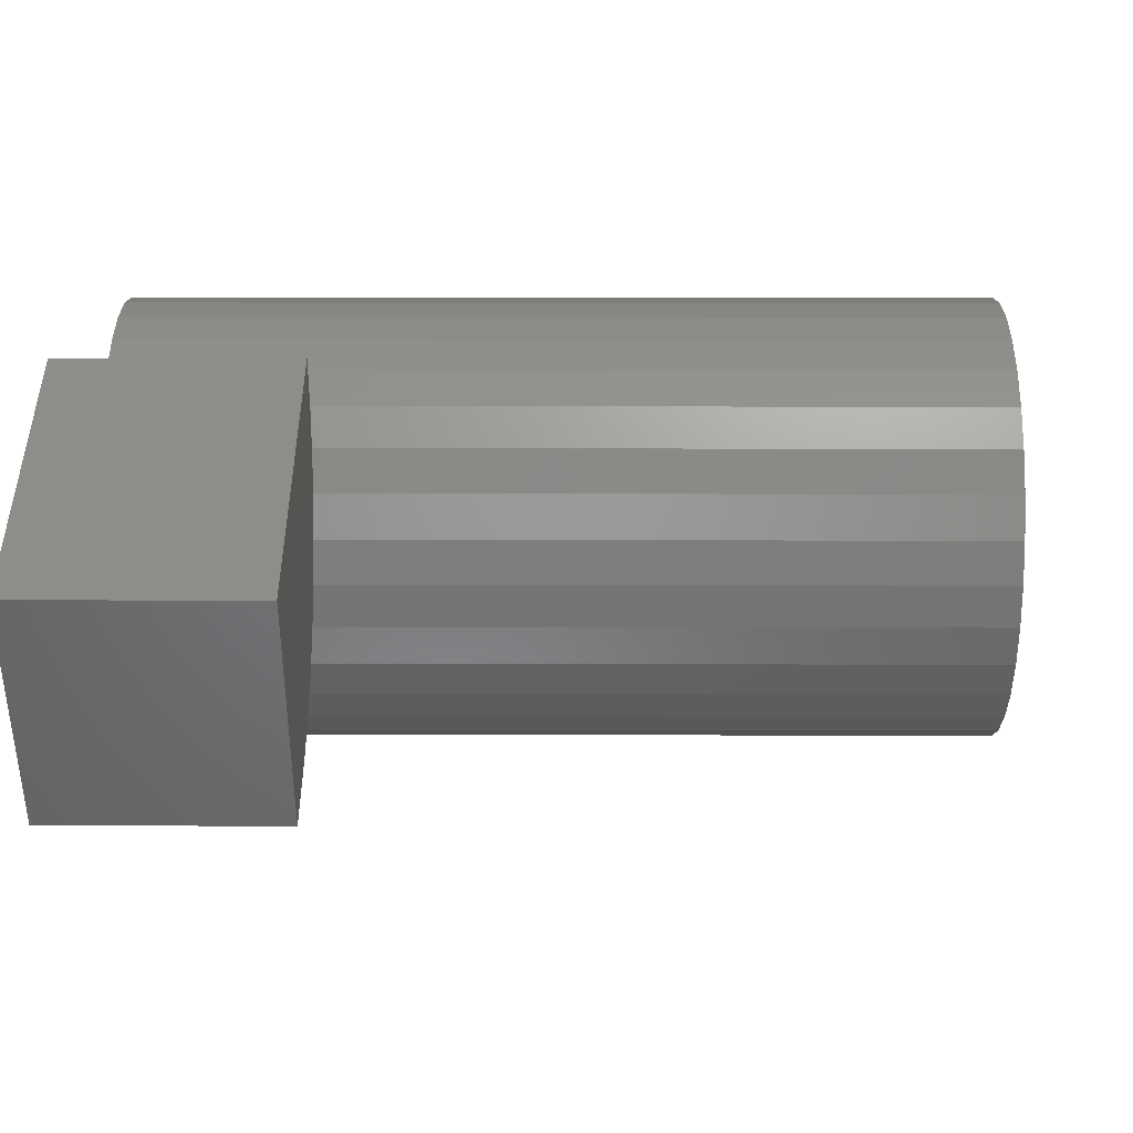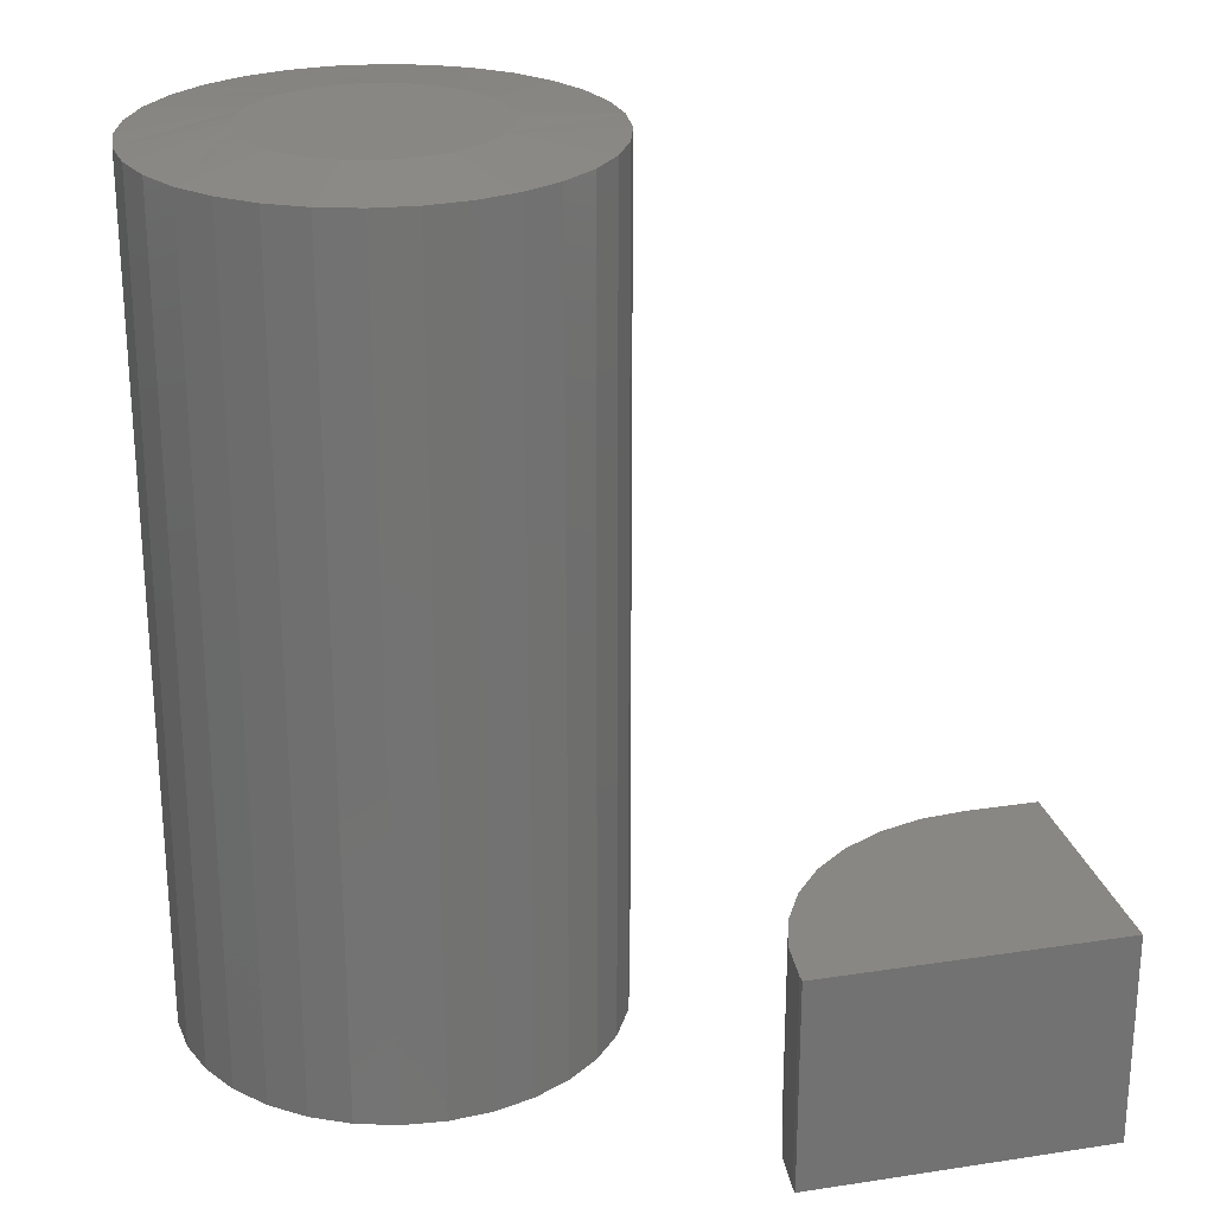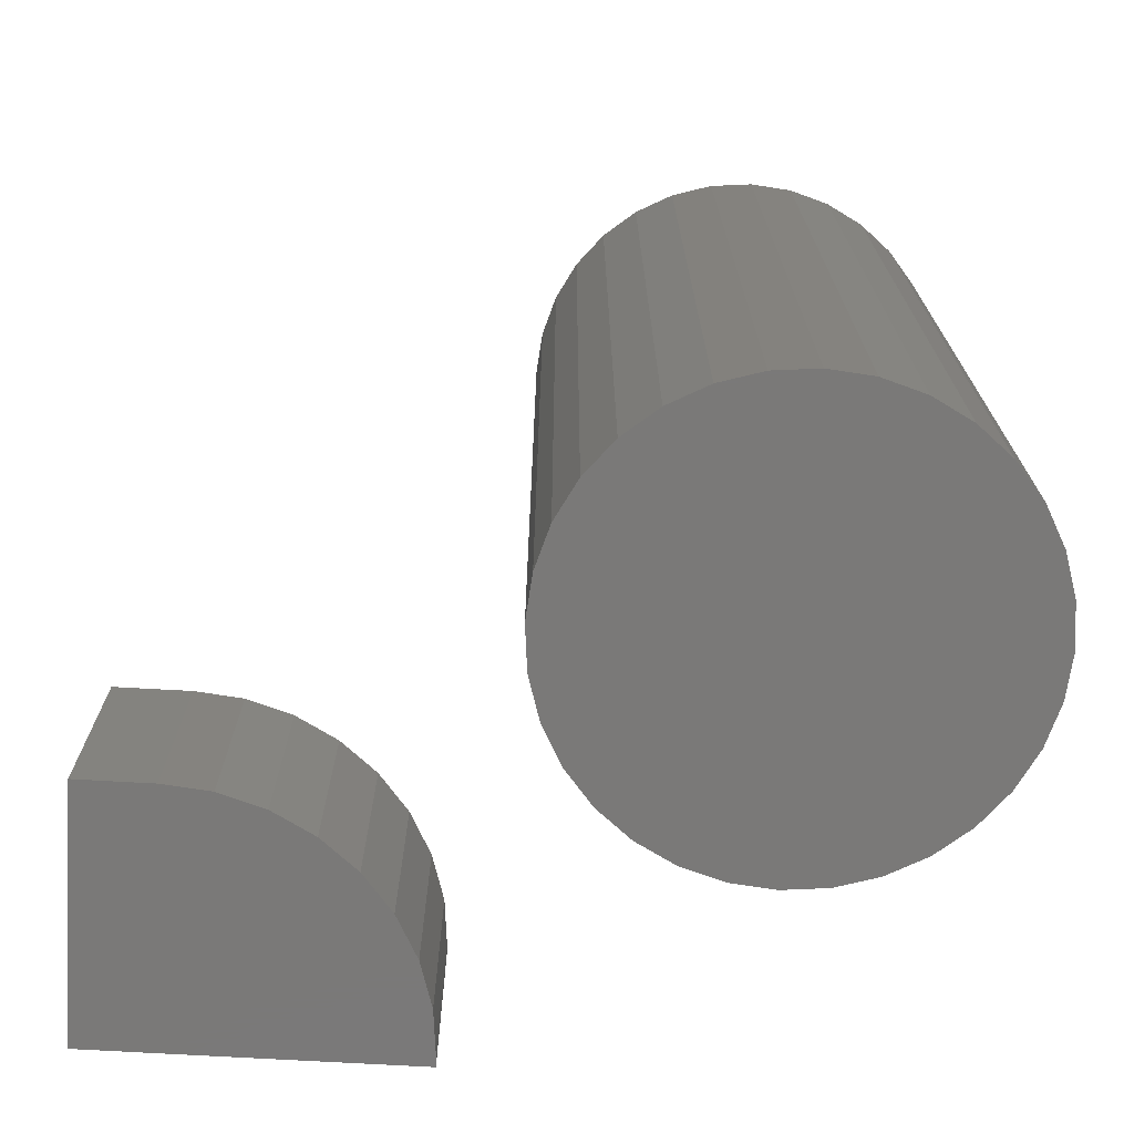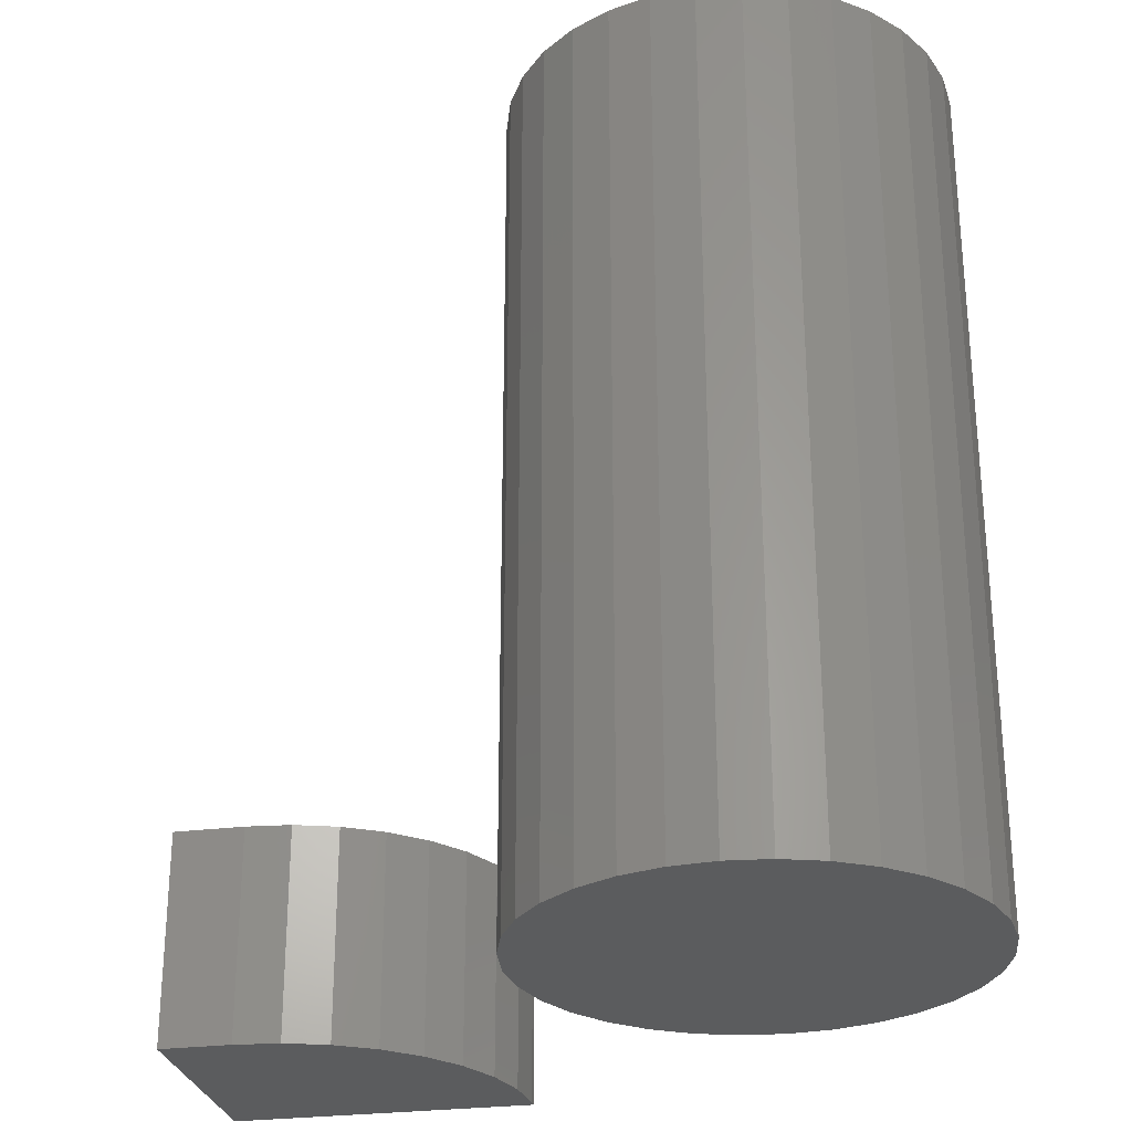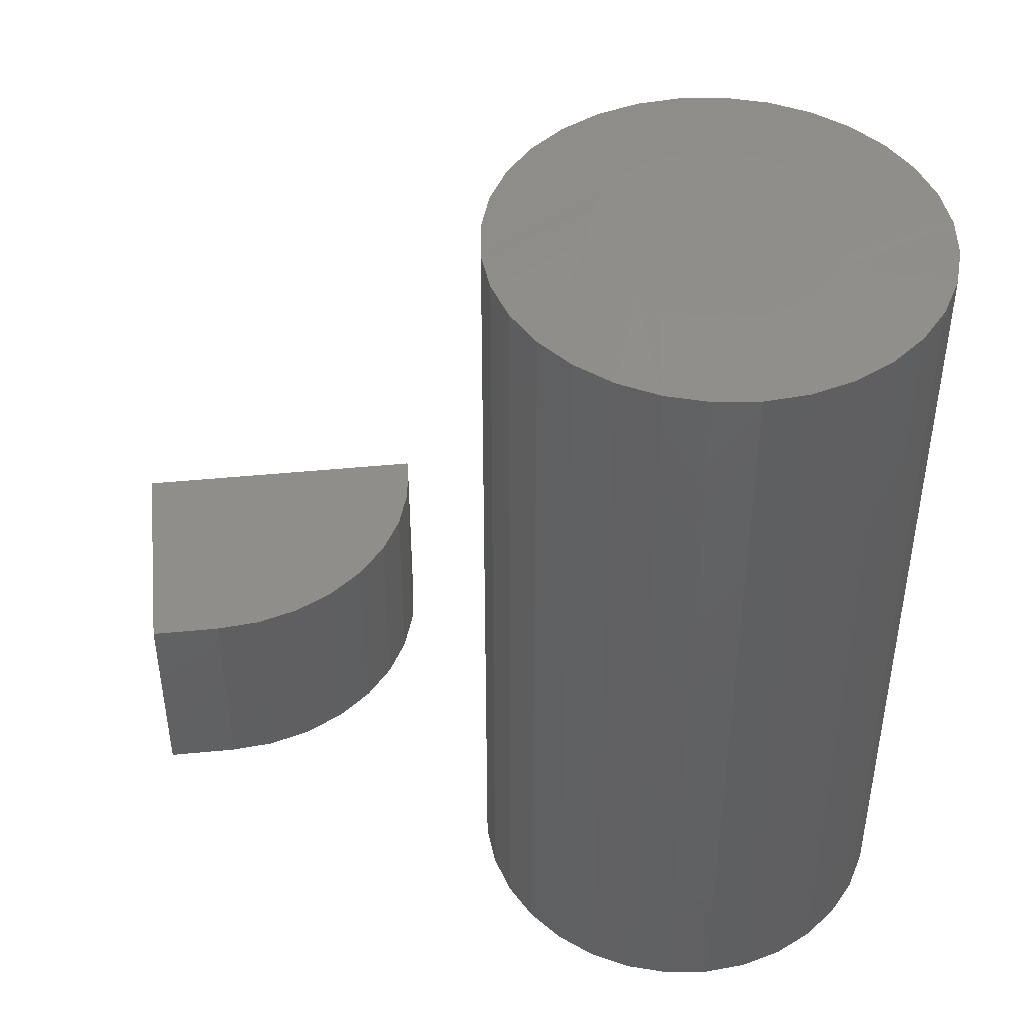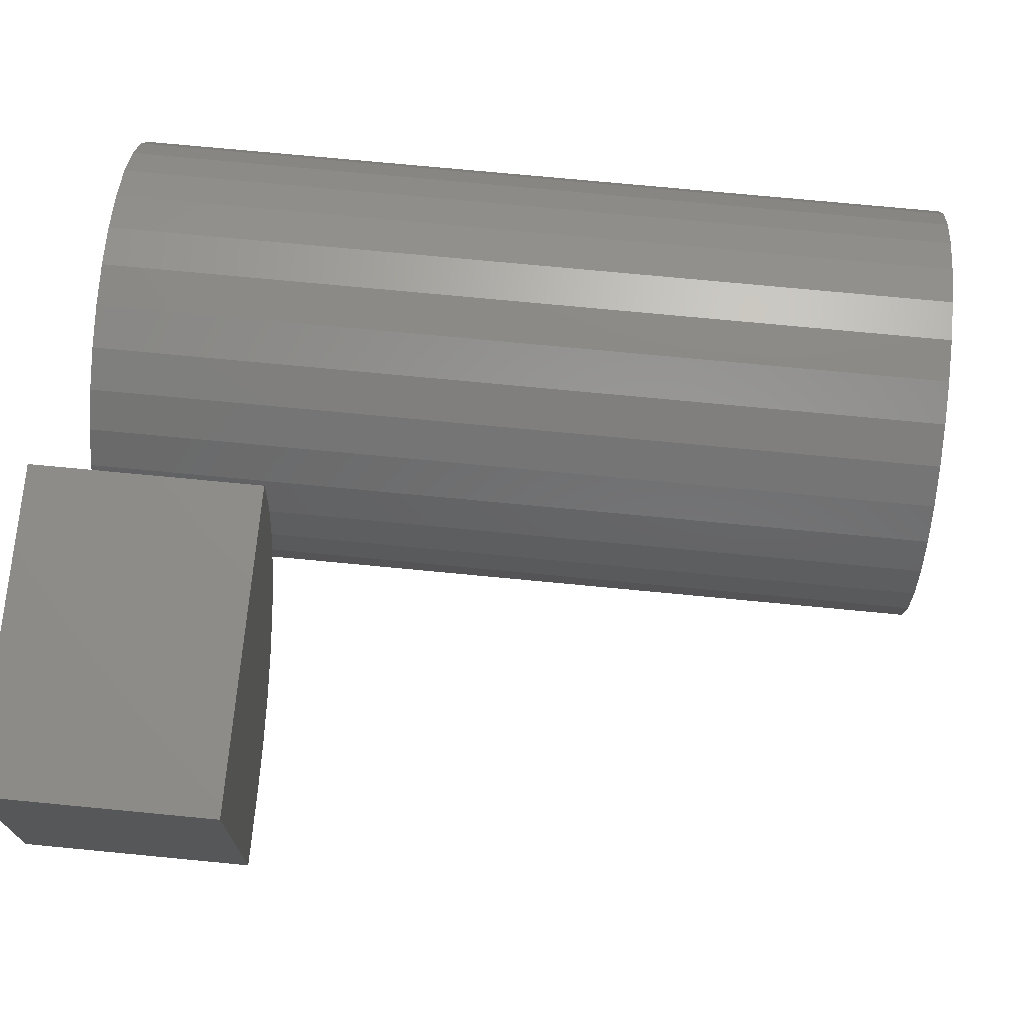
<metadata>
{"format":"stl","ext":"stl","renderer":"f3d","projection":"perspective","resolution":1024,"background":"white","views":[{"elev":40.5,"azim":-89.9,"up":"+Y"},{"elev":25.2,"azim":166.1,"up":"+Z"},{"elev":-72.5,"azim":-3.2,"up":"+Z"},{"elev":-27.7,"azim":11.0,"up":"+Z"},{"elev":45.5,"azim":-6.4,"up":"+Z"},{"elev":72.6,"azim":-84.5,"up":"+Y"}]}
</metadata>
<code>
# stl→obj: 121 verts, 234 faces
v -0.4375 0.1328 0.1875
v -0.3979 0.1367 0.1875
v -0.5 0.1328 0.1875
v -0.5 0.3425 0.1875
v -0.3598 0.1483 0.1875
v -0.3246 0.167 0.1875
v -0.2939 0.1923 0.1875
v -0.2686 0.2231 0.1875
v -0.2498 0.2582 0.1875
v -0.2383 0.2963 0.1875
v -0.2344 0.3359 0.1875
v -0.2344 0.3425 0.1875
v -0.5 0.1328 0
v -0.3979 0.1367 0
v -0.4375 0.1328 0
v -0.5 0.3425 0
v -0.2344 0.3425 0
v -0.2344 0.3359 0
v -0.2383 0.2963 0
v -0.2498 0.2582 0
v -0.2686 0.2231 0
v -0.2939 0.1923 0
v -0.3246 0.167 0
v -0.3598 0.1483 0
v -0.01823 0.1015 0.75
v 0.02217 0.1015 0.75
v 0.001974 0.1035 0.75
v -0.03765 0.09566 0.75
v 0.0416 0.09565 0.75
v -0.05555 0.08609 0.75
v 0.0595 0.08609 0.75
v 0.06437 -0.08262 0.75
v -0.04418 -0.09268 0.75
v 0.04812 -0.09268 0.75
v -0.02636 -0.09958 0.75
v 0.03031 -0.09958 0.75
v -0.00758 -0.1031 0.75
v 0.01153 -0.1031 0.75
v 0.07518 0.07321 0.75
v -0.07124 0.07321 0.75
v 0.08806 0.05752 0.75
v -0.08411 0.05752 0.75
v 0.09763 0.03962 0.75
v -0.09368 0.03962 0.75
v 0.1035 0.0202 0.75
v -0.09957 0.0202 0.75
v 0.1055 3.023e-17 0.75
v -0.1016 3.295e-07 0.75
v 0.1037 -0.01902 0.75
v -0.0998 -0.01902 0.75
v 0.09852 -0.0374 0.75
v -0.09457 -0.0374 0.75
v 0.09 -0.0545 0.75
v -0.08605 -0.0545 0.75
v 0.07849 -0.06975 0.75
v -0.07454 -0.06975 0.75
v -0.06042 -0.08262 0.75
v 0.1914 0 0
v 0.1914 -4.641e-17 0.7422
v 0.1878 -0.03696 0
v 0.1878 -0.03696 0.7422
v 0.177 -0.07251 0
v 0.177 -0.07251 0.7422
v 0.1595 -0.1053 0
v 0.1595 -0.1053 0.7422
v 0.136 -0.134 0
v 0.136 -0.134 0.7422
v 0.1072 -0.1575 0
v 0.1072 -0.1575 0.7422
v 0.07448 -0.1751 0
v 0.07448 -0.1751 0.7422
v 0.03894 -0.1858 0
v 0.03894 -0.1858 0.7422
v 0.001974 -0.1895 0
v 0.001974 -0.1895 0.7422
v -0.03499 -0.1858 0
v -0.03499 -0.1858 0.7422
v -0.07053 -0.1751 0
v -0.07053 -0.1751 0.7422
v -0.1033 -0.1575 0
v -0.1033 -0.1575 0.7422
v -0.132 -0.134 0
v -0.132 -0.134 0.7422
v -0.1556 -0.1053 0
v -0.1556 -0.1053 0.7422
v -0.1731 -0.07251 0
v -0.1731 -0.07251 0.7422
v -0.1839 -0.03696 0
v -0.1839 -0.03696 0.7422
v -0.1875 2.32e-17 0
v -0.1875 2.32e-17 0.7422
v -0.1839 0.03696 0
v -0.1839 0.03696 0.7422
v -0.1731 0.07251 0
v -0.1731 0.07251 0.7422
v -0.1556 0.1053 0
v -0.1556 0.1053 0.7422
v -0.132 0.134 0
v -0.132 0.134 0.7422
v -0.1033 0.1575 0
v -0.1033 0.1575 0.7422
v -0.07053 0.1751 0
v -0.07053 0.1751 0.7422
v -0.03499 0.1858 0
v -0.03499 0.1858 0.7422
v 0.001974 0.1895 0
v 0.001974 0.1895 0.7422
v 0.03894 0.1858 0
v 0.03894 0.1858 0.7422
v 0.07448 0.1751 0
v 0.07448 0.1751 0.7422
v 0.1072 0.1575 0
v 0.1072 0.1575 0.7422
v 0.136 0.134 0
v 0.136 0.134 0.7422
v 0.1595 0.1053 0
v 0.1595 0.1053 0.7422
v 0.177 0.07251 0
v 0.177 0.07251 0.7422
v 0.1878 0.03696 0
v 0.1878 0.03696 0.7422
f 1 2 3
f 4 3 2
f 4 2 5
f 4 5 6
f 4 6 7
f 4 7 8
f 4 8 9
f 4 9 10
f 4 10 11
f 4 11 12
f 13 14 15
f 16 17 18
f 16 18 19
f 16 19 20
f 16 20 21
f 16 21 22
f 16 22 23
f 16 23 24
f 16 24 14
f 16 14 13
f 11 18 12
f 12 18 17
f 3 13 1
f 1 13 15
f 18 11 19
f 19 11 10
f 19 10 20
f 20 10 9
f 20 9 21
f 21 9 8
f 21 8 22
f 22 8 7
f 22 7 23
f 23 7 6
f 23 6 24
f 24 6 5
f 24 5 14
f 14 5 2
f 14 2 15
f 15 2 1
f 4 16 3
f 3 16 13
f 12 17 4
f 4 17 16
f 25 26 27
f 26 25 28
f 26 28 29
f 29 28 30
f 29 30 31
f 32 33 34
f 34 33 35
f 34 35 36
f 36 35 37
f 36 37 38
f 31 30 39
f 39 30 40
f 39 40 41
f 41 40 42
f 41 42 43
f 43 42 44
f 43 44 45
f 45 44 46
f 45 46 47
f 47 46 48
f 47 48 49
f 49 48 50
f 49 50 51
f 51 50 52
f 51 52 53
f 53 52 54
f 53 54 55
f 55 54 56
f 55 56 32
f 32 56 57
f 32 57 33
f 58 59 60
f 60 59 61
f 60 61 62
f 62 61 63
f 62 63 64
f 64 63 65
f 64 65 66
f 66 65 67
f 66 67 68
f 68 67 69
f 68 69 70
f 70 69 71
f 70 71 72
f 72 71 73
f 72 73 74
f 74 73 75
f 74 75 76
f 76 75 77
f 76 77 78
f 78 77 79
f 78 79 80
f 80 79 81
f 80 81 82
f 82 81 83
f 82 83 84
f 84 83 85
f 84 85 86
f 86 85 87
f 86 87 88
f 88 87 89
f 88 89 90
f 90 89 91
f 90 91 92
f 92 91 93
f 92 93 94
f 94 93 95
f 94 95 96
f 96 95 97
f 96 97 98
f 98 97 99
f 98 99 100
f 100 99 101
f 100 101 102
f 102 101 103
f 102 103 104
f 104 103 105
f 104 105 106
f 106 105 107
f 106 107 108
f 108 107 109
f 108 109 110
f 110 109 111
f 110 111 112
f 112 111 113
f 112 113 114
f 114 113 115
f 114 115 116
f 116 115 117
f 116 117 118
f 118 117 119
f 118 119 120
f 120 119 121
f 120 121 58
f 58 121 59
f 113 111 39
f 43 117 41
f 117 43 45
f 107 105 26
f 31 111 29
f 31 39 111
f 101 99 28
f 27 105 25
f 27 26 105
f 95 93 42
f 30 99 40
f 30 28 99
f 91 48 46
f 91 46 44
f 91 44 42
f 91 42 93
f 47 59 121
f 47 121 119
f 47 119 117
f 47 117 45
f 113 39 115
f 115 39 41
f 115 41 117
f 107 26 109
f 109 26 29
f 109 29 111
f 101 28 103
f 103 28 25
f 103 25 105
f 95 42 97
f 97 42 40
f 97 40 99
f 81 79 56
f 83 81 56
f 75 73 35
f 79 33 57
f 57 56 79
f 69 67 34
f 34 71 69
f 36 71 34
f 36 73 71
f 38 73 36
f 73 38 37
f 37 35 73
f 63 61 53
f 32 67 55
f 32 34 67
f 85 83 56
f 85 56 54
f 85 54 52
f 85 52 50
f 85 50 48
f 59 47 49
f 59 49 51
f 59 51 53
f 59 53 61
f 48 91 89
f 48 89 87
f 48 87 85
f 75 35 77
f 77 35 33
f 77 33 79
f 63 53 65
f 65 53 55
f 65 55 67
f 106 108 104
f 102 104 108
f 110 102 108
f 72 76 70
f 74 76 72
f 76 78 70
f 70 78 80
f 70 80 68
f 68 80 82
f 68 82 66
f 66 82 84
f 66 84 64
f 64 84 86
f 64 86 62
f 62 86 88
f 62 88 60
f 60 88 90
f 60 90 58
f 58 90 92
f 58 92 120
f 120 92 94
f 120 94 118
f 118 94 96
f 118 96 116
f 116 96 98
f 116 98 114
f 114 98 100
f 114 100 112
f 112 100 102
f 112 102 110

</code>
